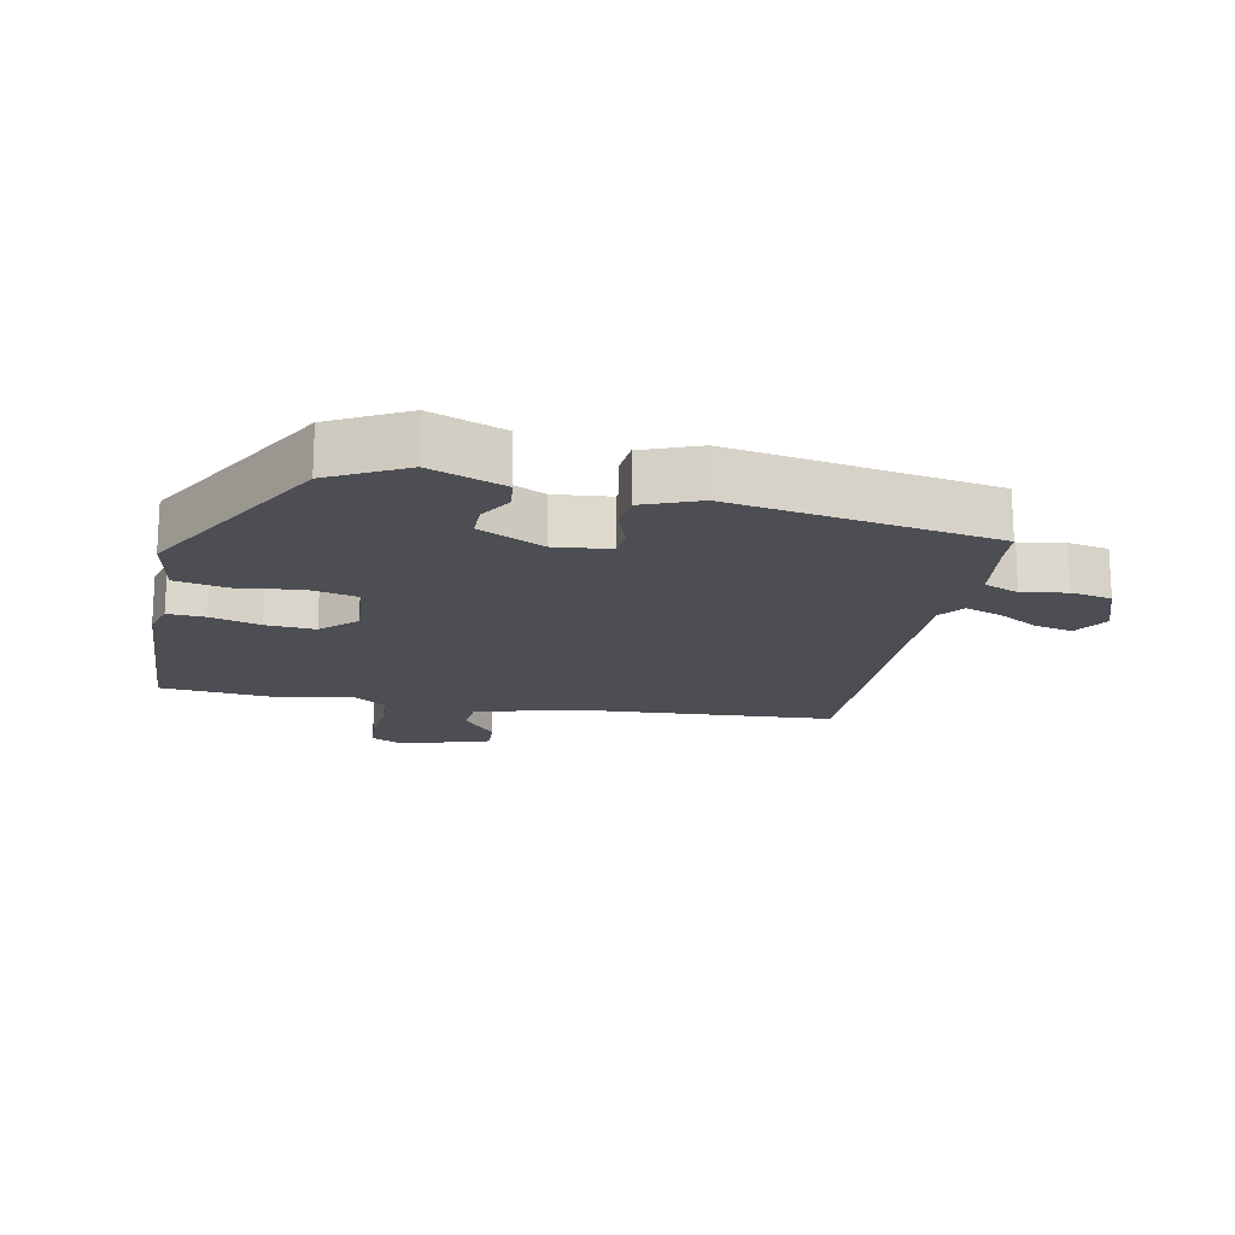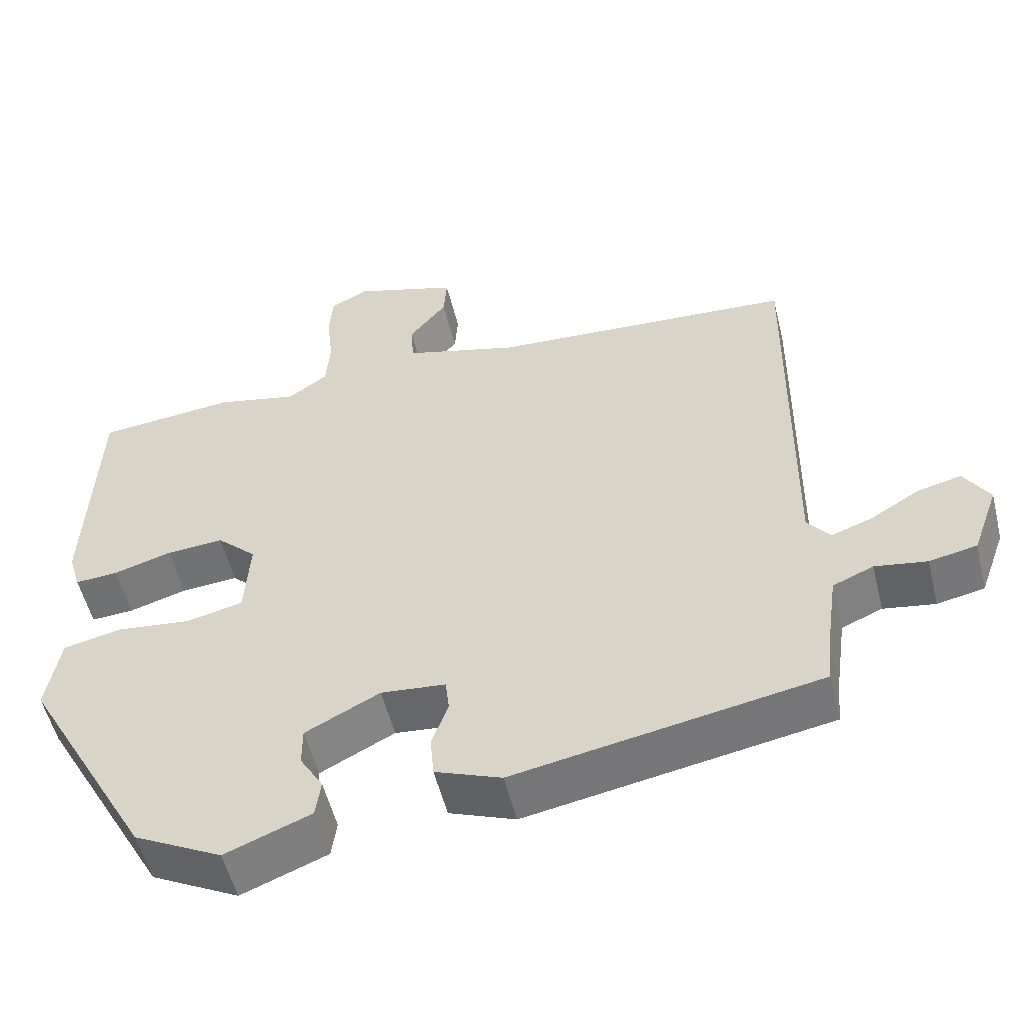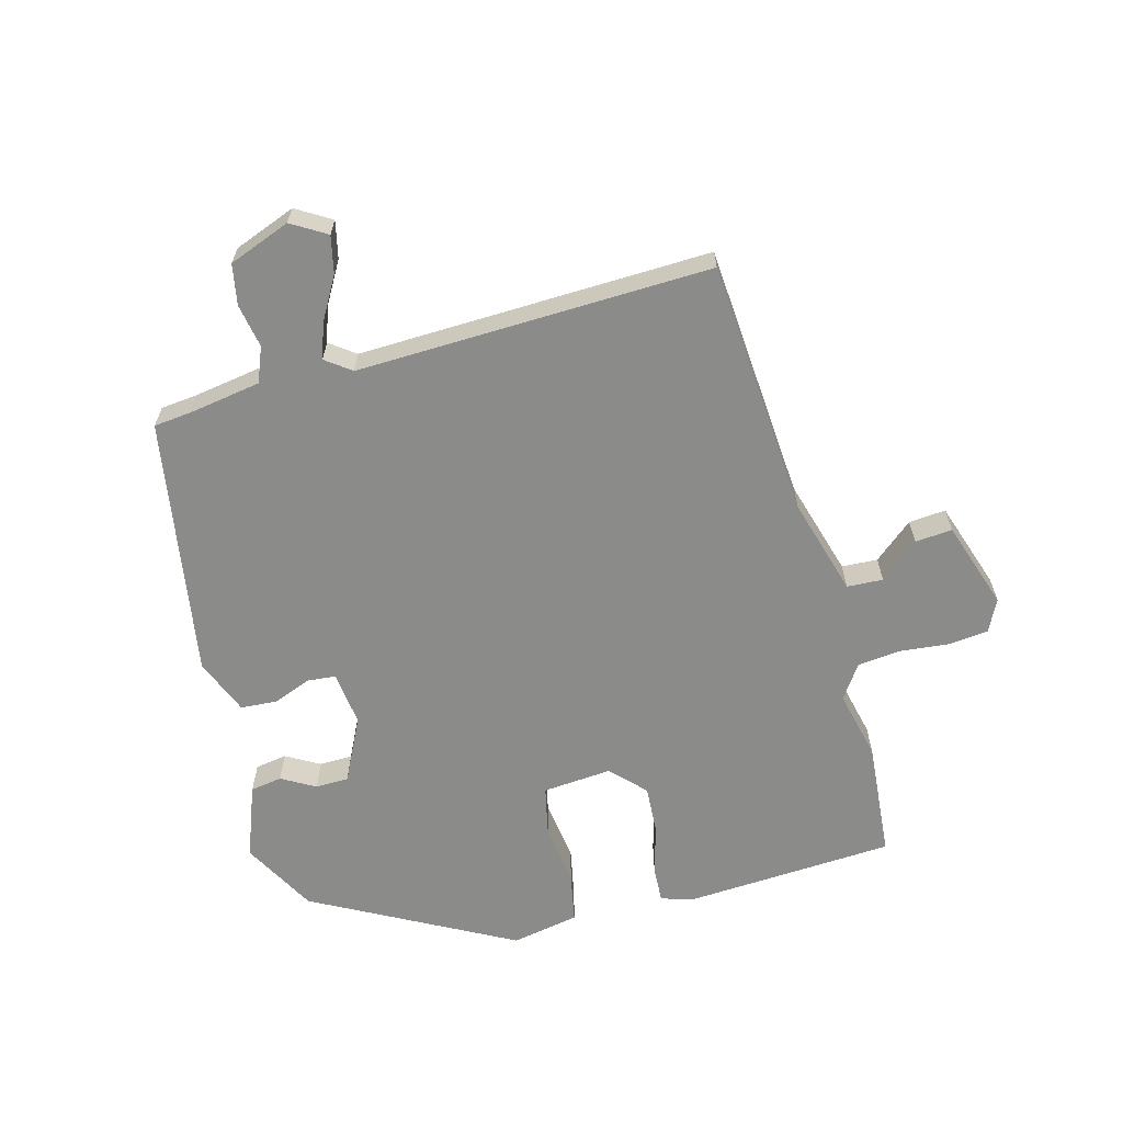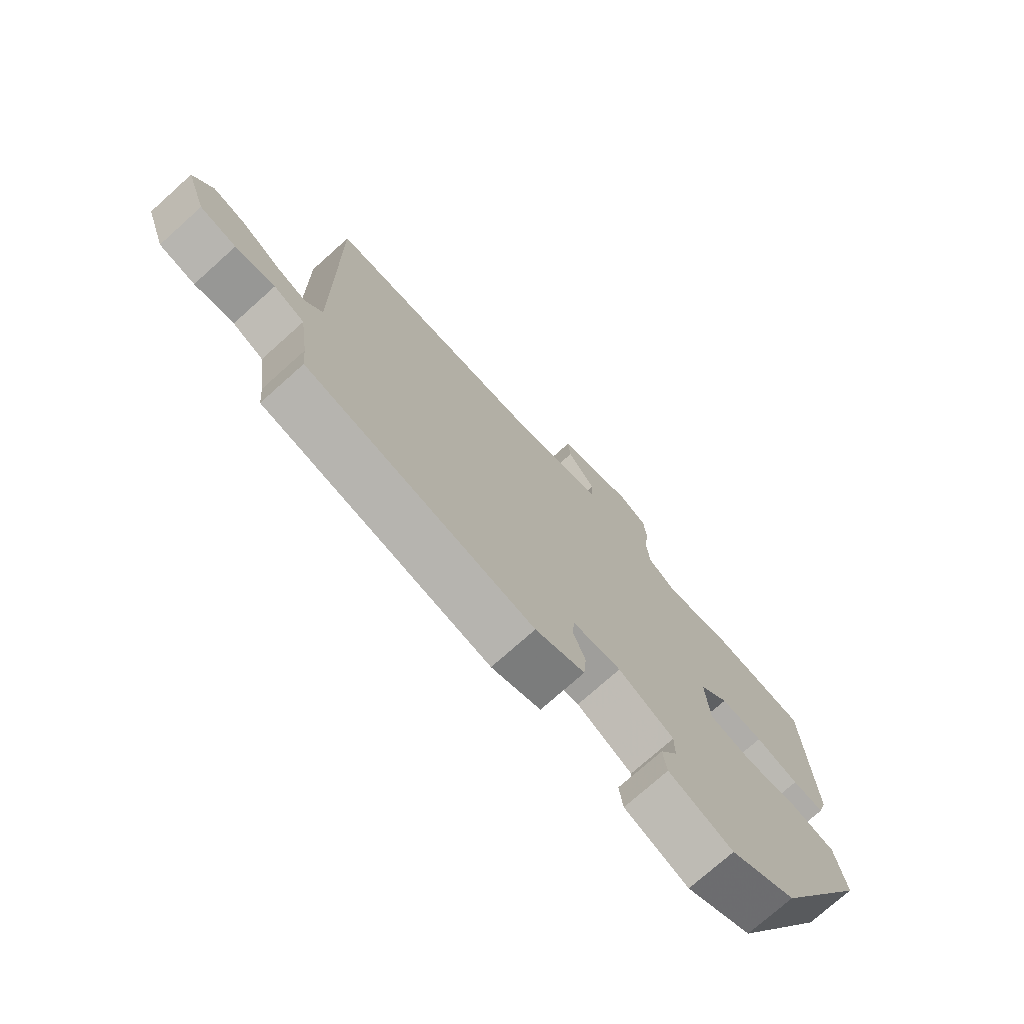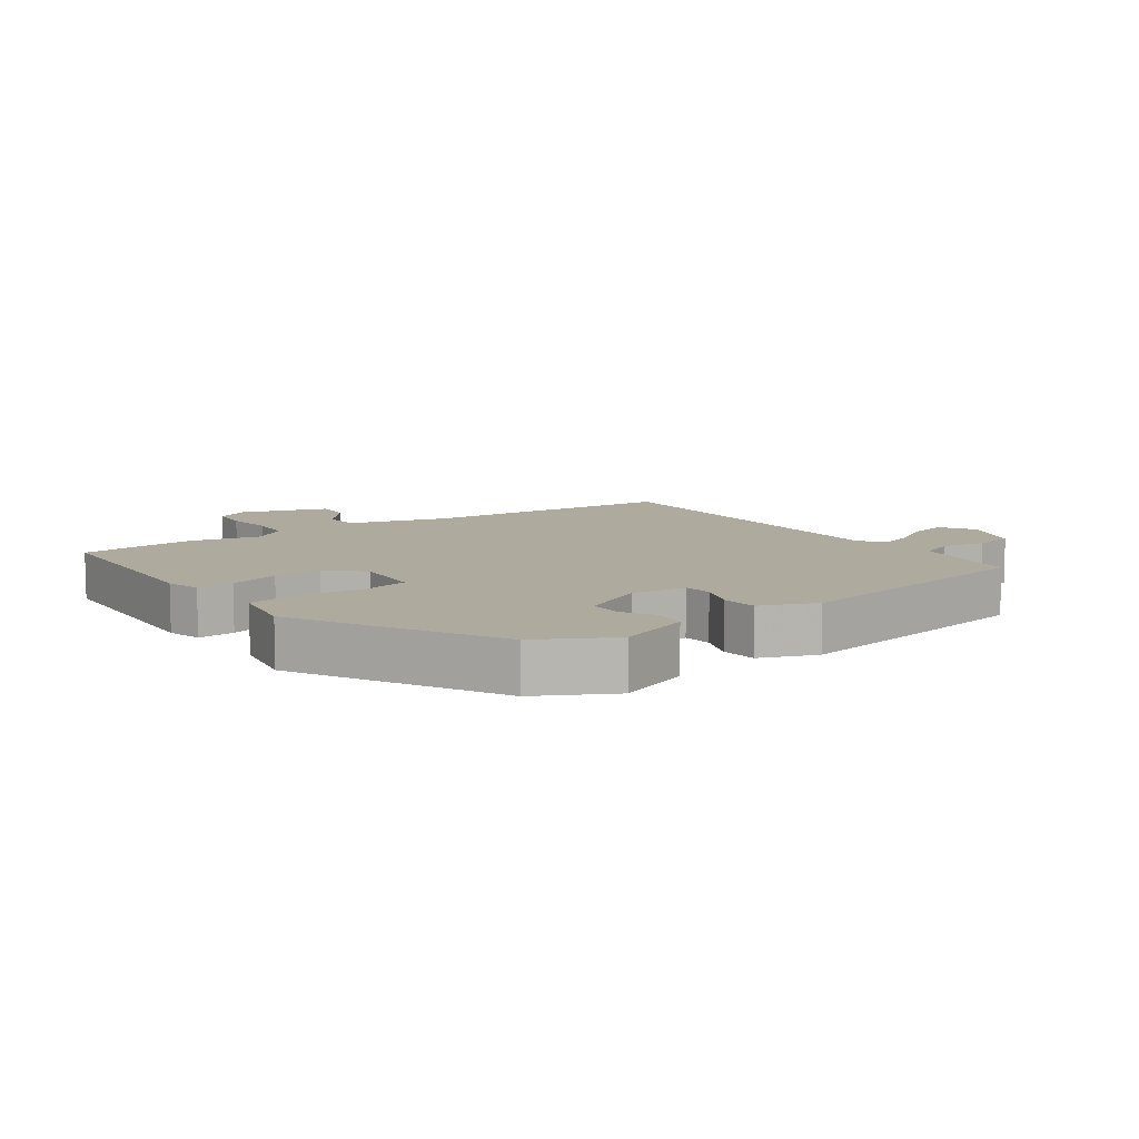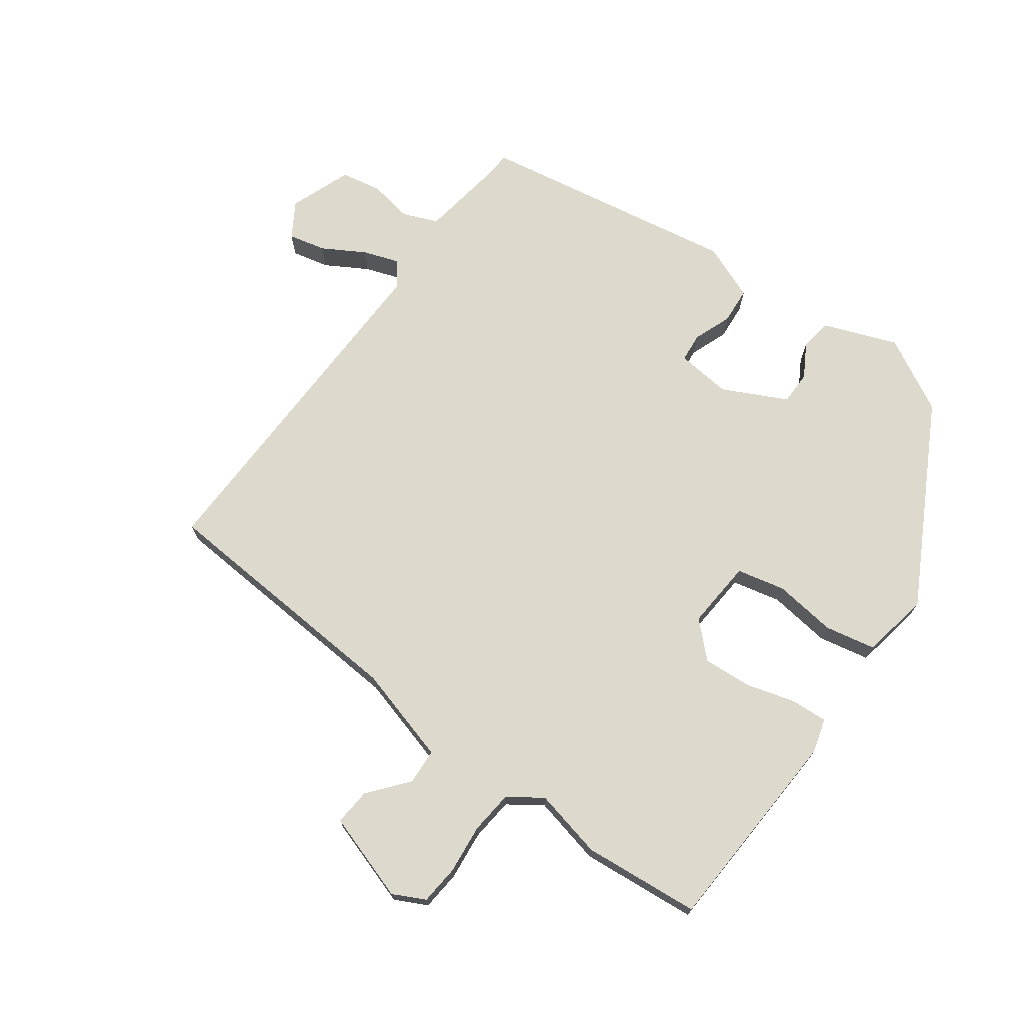
<metadata>
{"format":"obj","ext":"obj","renderer":"f3d","projection":"perspective","resolution":1024,"background":"white","views":[{"elev":-17.3,"azim":169.1,"up":"+Y"},{"elev":-54.0,"azim":-166.2,"up":"+Z"},{"elev":-63.7,"azim":-73.8,"up":"+Y"},{"elev":-74.4,"azim":-48.1,"up":"+Z"},{"elev":9.3,"azim":145.3,"up":"+Y"},{"elev":72.0,"azim":36.8,"up":"+Y"}]}
</metadata>
<code>
v 0.351 0.07 -0.445
v 0.234 0.07 -0.506
v 0.12 0.07 -0.461
v 0.113 0.07 -0.411
v 0.144 0.07 -0.359
v 0.144 0.07 -0.307
v 0.045 0.07 -0.256
v -0.041 0.07 -0.264
v -0.046 0.07 -0.309
v -0.024 0.07 -0.369
v -0.029 0.07 -0.426
v -0.117 0.07 -0.46
v -0.522 0.07 -0.386
v -0.527 0.07 -0.328
v -0.543 0.07 -0.214
v -0.597 0.07 -0.191
v -0.666 0.07 -0.202
v -0.729 0.07 -0.189
v -0.764 0.07 -0.092
v -0.73 0.07 -0.038
v -0.672 0.07 -0.052
v -0.607 0.07 -0.091
v -0.552 0.07 -0.111
v -0.522 0.07 -0.072
v -0.528 0.07 0.482
v -0.123 0.07 0.505
v 0.029 0.07 0.546
v 0.033 0.07 0.602
v -0.017 0.07 0.664
v -0.021 0.07 0.722
v 0.117 0.07 0.765
v 0.167 0.07 0.739
v 0.172 0.07 0.677
v 0.163 0.07 0.6
v 0.169 0.07 0.532
v 0.221 0.07 0.495
v 0.33 0.07 0.518
v 0.513 0.07 0.499
v 0.526 0.07 0.172
v 0.51 0.07 0.119
v 0.453 0.07 0.123
v 0.376 0.07 0.146
v 0.3 0.07 0.152
v 0.247 0.07 0.102
v 0.254 0.07 -0.006
v 0.329 0.07 -0.024
v 0.427 0.07 -0.013
v 0.506 0.07 -0.03
v 0.524 0.07 -0.136
v 0.351 0 -0.445
v 0.234 0 -0.506
v 0.12 0 -0.461
v 0.113 0 -0.411
v 0.144 0 -0.359
v 0.144 0 -0.307
v 0.045 0 -0.256
v -0.041 0 -0.264
v -0.046 0 -0.309
v -0.024 0 -0.369
v -0.029 0 -0.426
v -0.117 0 -0.46
v -0.522 0 -0.386
v -0.527 0 -0.328
v -0.543 0 -0.214
v -0.597 0 -0.191
v -0.666 0 -0.202
v -0.729 0 -0.189
v -0.764 0 -0.092
v -0.73 0 -0.038
v -0.672 0 -0.052
v -0.607 0 -0.091
v -0.552 0 -0.111
v -0.522 0 -0.072
v -0.528 0 0.482
v -0.123 0 0.505
v 0.029 0 0.546
v 0.033 0 0.602
v -0.017 0 0.664
v -0.021 0 0.722
v 0.117 0 0.765
v 0.167 0 0.739
v 0.172 0 0.677
v 0.163 0 0.6
v 0.169 0 0.532
v 0.221 0 0.495
v 0.33 0 0.518
v 0.513 0 0.499
v 0.526 0 0.172
v 0.51 0 0.119
v 0.453 0 0.123
v 0.376 0 0.146
v 0.3 0 0.152
v 0.247 0 0.102
v 0.254 0 -0.006
v 0.329 0 -0.024
v 0.427 0 -0.013
v 0.506 0 -0.03
v 0.524 0 -0.136
f 46 47 48 49
f 45 46 49 1
f 39 40 41 42
f 39 42 43
f 36 37 38 39
f 35 36 39 43
f 31 32 33 34
f 31 34 35
f 28 29 30 31
f 27 28 31 35
f 26 27 35 43
f 24 25 26 43
f 19 20 21 22
f 19 22 23
f 16 17 18 19
f 15 16 19 23
f 14 15 23 24
f 9 10 11 12
f 8 9 12 13
f 2 3 4 5
f 45 1 2 5
f 44 45 5 6
f 24 43 44
f 8 13 14 24
f 7 8 24 44
f 6 7 44
f 98 97 96 95
f 50 98 95 94
f 91 90 89 88
f 92 91 88
f 88 87 86 85
f 92 88 85 84
f 83 82 81 80
f 84 83 80
f 80 79 78 77
f 84 80 77 76
f 92 84 76 75
f 92 75 74 73
f 71 70 69 68
f 72 71 68
f 68 67 66 65
f 72 68 65 64
f 73 72 64 63
f 61 60 59 58
f 62 61 58 57
f 54 53 52 51
f 54 51 50 94
f 55 54 94 93
f 93 92 73
f 73 63 62 57
f 93 73 57 56
f 93 56 55
f 1 50 51 2
f 2 51 52 3
f 3 52 53 4
f 4 53 54 5
f 5 54 55 6
f 6 55 56 7
f 7 56 57 8
f 8 57 58 9
f 9 58 59 10
f 10 59 60 11
f 11 60 61 12
f 12 61 62 13
f 13 62 63 14
f 14 63 64 15
f 15 64 65 16
f 16 65 66 17
f 17 66 67 18
f 18 67 68 19
f 19 68 69 20
f 20 69 70 21
f 21 70 71 22
f 22 71 72 23
f 23 72 73 24
f 24 73 74 25
f 25 74 75 26
f 26 75 76 27
f 27 76 77 28
f 28 77 78 29
f 29 78 79 30
f 30 79 80 31
f 31 80 81 32
f 32 81 82 33
f 33 82 83 34
f 34 83 84 35
f 35 84 85 36
f 36 85 86 37
f 37 86 87 38
f 38 87 88 39
f 39 88 89 40
f 40 89 90 41
f 41 90 91 42
f 42 91 92 43
f 43 92 93 44
f 44 93 94 45
f 45 94 95 46
f 46 95 96 47
f 47 96 97 48
f 48 97 98 49
f 49 98 50 1

</code>
